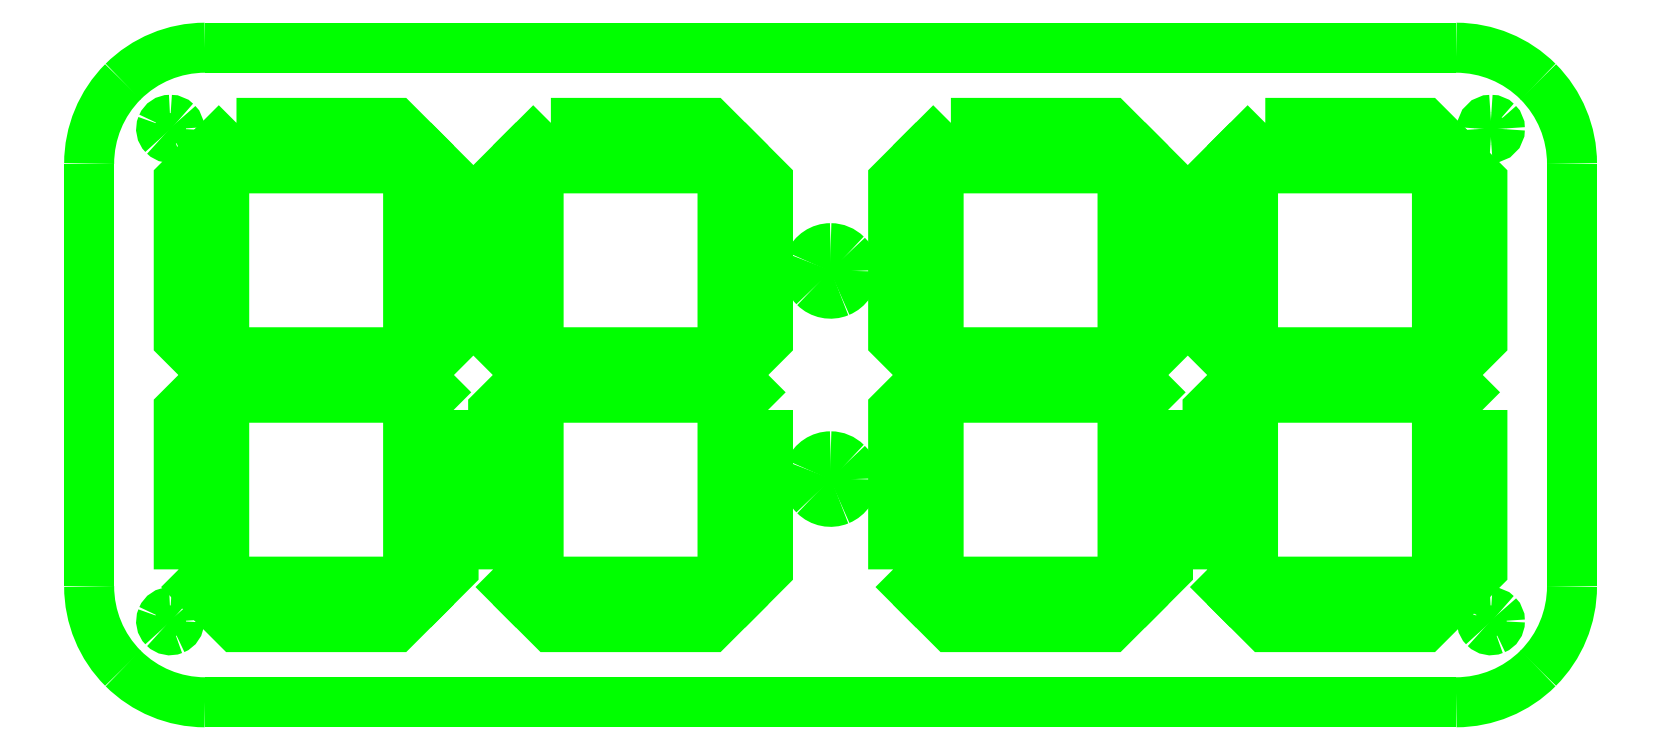
<metadata>
{"format":"dxf","ext":"dxf","renderer":"ezdxf+matplotlib","layout":"modelspace","background":"white","min_lineweight":24,"dpi":150}
</metadata>
<code>
0
SECTION
2
ENTITIES
0
LWPOLYLINE
8
Layer_1
90
6
70
1
10
45.46
20
76.4
30
0
10
41.54
20
72.47
30
0
10
45.46
20
68.54
30
0
10
72.98
20
68.54
30
0
10
76.9
20
72.47
30
0
10
72.98
20
76.4
30
0
0
LWPOLYLINE
8
Layer_1
90
6
70
1
10
35.49
20
78.51
30
0
10
39.42
20
74.59
30
0
10
43.34
20
78.51
30
0
10
43.34
20
106
30
0
10
39.42
20
110
30
0
10
35.49
20
106
30
0
0
LWPOLYLINE
8
Layer_1
90
6
70
1
10
82.94
20
106
30
0
10
79.02
20
110
30
0
10
75.09
20
106
30
0
10
75.09
20
78.51
30
0
10
79.02
20
74.59
30
0
10
82.94
20
78.51
30
0
0
LWPOLYLINE
8
Layer_1
90
6
70
1
10
45.46
20
116
30
0
10
41.54
20
112.1
30
0
10
45.46
20
108.1
30
0
10
72.98
20
108.1
30
0
10
76.9
20
112.1
30
0
10
72.98
20
116
30
0
0
LWPOLYLINE
8
Layer_1
90
6
70
1
10
45.46
20
155.6
30
0
10
41.54
20
151.7
30
0
10
45.46
20
147.7
30
0
10
72.98
20
147.7
30
0
10
76.9
20
151.7
30
0
10
72.98
20
155.6
30
0
0
LWPOLYLINE
8
Layer_1
90
6
70
1
10
75.09
20
118.1
30
0
10
79.02
20
114.2
30
0
10
82.94
20
118.1
30
0
10
82.94
20
145.6
30
0
10
79.02
20
149.6
30
0
10
75.09
20
145.6
30
0
0
LWPOLYLINE
8
Layer_1
90
6
70
1
10
43.34
20
145.6
30
0
10
39.42
20
149.6
30
0
10
35.49
20
145.6
30
0
10
35.49
20
118.1
30
0
10
39.42
20
114.2
30
0
10
43.34
20
118.1
30
0
0
LWPOLYLINE
8
Layer_1
90
6
70
1
10
99.74
20
76.4
30
0
10
95.81
20
72.47
30
0
10
99.74
20
68.54
30
0
10
127.3
20
68.54
30
0
10
131.2
20
72.47
30
0
10
127.3
20
76.4
30
0
0
LWPOLYLINE
8
Layer_1
90
6
70
1
10
89.77
20
78.51
30
0
10
93.7
20
74.59
30
0
10
97.62
20
78.51
30
0
10
97.62
20
106
30
0
10
93.7
20
110
30
0
10
89.77
20
106
30
0
0
LWPOLYLINE
8
Layer_1
90
6
70
1
10
137.2
20
106
30
0
10
133.3
20
110
30
0
10
129.4
20
106
30
0
10
129.4
20
78.51
30
0
10
133.3
20
74.59
30
0
10
137.2
20
78.51
30
0
0
LWPOLYLINE
8
Layer_1
90
6
70
1
10
99.74
20
116
30
0
10
95.81
20
112.1
30
0
10
99.74
20
108.1
30
0
10
127.3
20
108.1
30
0
10
131.2
20
112.1
30
0
10
127.3
20
116
30
0
0
LWPOLYLINE
8
Layer_1
90
6
70
1
10
99.74
20
155.6
30
0
10
95.81
20
151.7
30
0
10
99.74
20
147.7
30
0
10
127.3
20
147.7
30
0
10
131.2
20
151.7
30
0
10
127.3
20
155.6
30
0
0
LWPOLYLINE
8
Layer_1
90
6
70
1
10
129.4
20
118.1
30
0
10
133.3
20
114.2
30
0
10
137.2
20
118.1
30
0
10
137.2
20
145.6
30
0
10
133.3
20
149.6
30
0
10
129.4
20
145.6
30
0
0
LWPOLYLINE
8
Layer_1
90
6
70
1
10
97.62
20
145.6
30
0
10
93.7
20
149.6
30
0
10
89.77
20
145.6
30
0
10
89.77
20
118.1
30
0
10
93.7
20
114.2
30
0
10
97.62
20
118.1
30
0
0
LWPOLYLINE
8
Layer_1
90
6
70
1
10
168.8
20
76.4
30
0
10
164.9
20
72.47
30
0
10
168.8
20
68.54
30
0
10
196.3
20
68.54
30
0
10
200.2
20
72.47
30
0
10
196.3
20
76.4
30
0
0
LWPOLYLINE
8
Layer_1
90
6
70
1
10
158.8
20
78.51
30
0
10
162.8
20
74.59
30
0
10
166.7
20
78.51
30
0
10
166.7
20
106
30
0
10
162.8
20
110
30
0
10
158.8
20
106
30
0
0
LWPOLYLINE
8
Layer_1
90
6
70
1
10
206.3
20
106
30
0
10
202.4
20
110
30
0
10
198.4
20
106
30
0
10
198.4
20
78.51
30
0
10
202.4
20
74.59
30
0
10
206.3
20
78.51
30
0
0
LWPOLYLINE
8
Layer_1
90
6
70
1
10
168.8
20
116
30
0
10
164.9
20
112.1
30
0
10
168.8
20
108.1
30
0
10
196.3
20
108.1
30
0
10
200.2
20
112.1
30
0
10
196.3
20
116
30
0
0
LWPOLYLINE
8
Layer_1
90
6
70
1
10
168.8
20
155.6
30
0
10
164.9
20
151.7
30
0
10
168.8
20
147.7
30
0
10
196.3
20
147.7
30
0
10
200.2
20
151.7
30
0
10
196.3
20
155.6
30
0
0
LWPOLYLINE
8
Layer_1
90
6
70
1
10
198.4
20
118.1
30
0
10
202.4
20
114.2
30
0
10
206.3
20
118.1
30
0
10
206.3
20
145.6
30
0
10
202.4
20
149.6
30
0
10
198.4
20
145.6
30
0
0
LWPOLYLINE
8
Layer_1
90
6
70
1
10
166.7
20
145.6
30
0
10
162.8
20
149.6
30
0
10
158.8
20
145.6
30
0
10
158.8
20
118.1
30
0
10
162.8
20
114.2
30
0
10
166.7
20
118.1
30
0
0
LWPOLYLINE
8
Layer_1
90
6
70
1
10
223.1
20
76.4
30
0
10
219.1
20
72.47
30
0
10
223.1
20
68.54
30
0
10
250.6
20
68.54
30
0
10
254.5
20
72.47
30
0
10
250.6
20
76.4
30
0
0
LWPOLYLINE
8
Layer_1
90
6
70
1
10
213.1
20
78.51
30
0
10
217
20
74.59
30
0
10
221
20
78.51
30
0
10
221
20
106
30
0
10
217
20
110
30
0
10
213.1
20
106
30
0
0
LWPOLYLINE
8
Layer_1
90
6
70
1
10
260.6
20
106
30
0
10
256.6
20
110
30
0
10
252.7
20
106
30
0
10
252.7
20
78.51
30
0
10
256.6
20
74.59
30
0
10
260.6
20
78.51
30
0
0
LWPOLYLINE
8
Layer_1
90
6
70
1
10
223.1
20
116
30
0
10
219.1
20
112.1
30
0
10
223.1
20
108.1
30
0
10
250.6
20
108.1
30
0
10
254.5
20
112.1
30
0
10
250.6
20
116
30
0
0
LWPOLYLINE
8
Layer_1
90
6
70
1
10
223.1
20
155.6
30
0
10
219.1
20
151.7
30
0
10
223.1
20
147.7
30
0
10
250.6
20
147.7
30
0
10
254.5
20
151.7
30
0
10
250.6
20
155.6
30
0
0
LWPOLYLINE
8
Layer_1
90
6
70
1
10
252.7
20
118.1
30
0
10
256.6
20
114.2
30
0
10
260.6
20
118.1
30
0
10
260.6
20
145.6
30
0
10
256.6
20
149.6
30
0
10
252.7
20
145.6
30
0
0
SPLINE
8
Layer_1
70
8
71
3
72
8
73
4
74
0
40
0
40
0
40
0
40
0
40
1
40
1
40
1
40
1
10
148
20
134
30
0
10
146.4
20
134
30
0
10
145
20
133
30
0
10
144.4
20
131.5
30
0
0
SPLINE
8
Layer_1
70
8
71
3
72
8
73
4
74
0
40
0
40
0
40
0
40
0
40
1
40
1
40
1
40
1
10
144.4
20
131.5
30
0
10
143.8
20
130.1
30
0
10
144.1
20
128.4
30
0
10
145.2
20
127.3
30
0
0
SPLINE
8
Layer_1
70
8
71
3
72
8
73
4
74
0
40
0
40
0
40
0
40
0
40
1
40
1
40
1
40
1
10
145.2
20
127.3
30
0
10
146.4
20
126.1
30
0
10
148.1
20
125.8
30
0
10
149.5
20
126.4
30
0
0
SPLINE
8
Layer_1
70
8
71
3
72
8
73
4
74
0
40
0
40
0
40
0
40
0
40
1
40
1
40
1
40
1
10
149.5
20
126.4
30
0
10
151
20
127
30
0
10
151.9
20
128.4
30
0
10
151.9
20
130
30
0
0
SPLINE
8
Layer_1
70
8
71
3
72
8
73
4
74
0
40
0
40
0
40
0
40
0
40
1
40
1
40
1
40
1
10
151.9
20
130
30
0
10
151.9
20
131.1
30
0
10
151.5
20
132.1
30
0
10
150.8
20
132.8
30
0
0
SPLINE
8
Layer_1
70
8
71
3
72
8
73
4
74
0
40
0
40
0
40
0
40
0
40
1
40
1
40
1
40
1
10
150.8
20
132.8
30
0
10
150.1
20
133.5
30
0
10
149.1
20
134
30
0
10
148
20
134
30
0
0
LWPOLYLINE
8
Layer_1
90
6
70
1
10
221
20
145.6
30
0
10
217
20
149.6
30
0
10
213.1
20
145.6
30
0
10
213.1
20
118.1
30
0
10
217
20
114.2
30
0
10
221
20
118.1
30
0
0
SPLINE
8
Layer_1
70
8
71
3
72
8
73
4
74
0
40
0
40
0
40
0
40
0
40
1
40
1
40
1
40
1
10
148
20
98.03
30
0
10
146.4
20
98.03
30
0
10
145
20
97.07
30
0
10
144.4
20
95.6
30
0
0
SPLINE
8
Layer_1
70
8
71
3
72
8
73
4
74
0
40
0
40
0
40
0
40
0
40
1
40
1
40
1
40
1
10
144.4
20
95.6
30
0
10
143.8
20
94.14
30
0
10
144.1
20
92.45
30
0
10
145.2
20
91.33
30
0
0
SPLINE
8
Layer_1
70
8
71
3
72
8
73
4
74
0
40
0
40
0
40
0
40
0
40
1
40
1
40
1
40
1
10
145.2
20
91.33
30
0
10
146.4
20
90.2
30
0
10
148.1
20
89.87
30
0
10
149.5
20
90.47
30
0
0
SPLINE
8
Layer_1
70
8
71
3
72
8
73
4
74
0
40
0
40
0
40
0
40
0
40
1
40
1
40
1
40
1
10
149.5
20
90.47
30
0
10
151
20
91.08
30
0
10
151.9
20
92.51
30
0
10
151.9
20
94.1
30
0
0
SPLINE
8
Layer_1
70
8
71
3
72
8
73
4
74
0
40
0
40
0
40
0
40
0
40
1
40
1
40
1
40
1
10
151.9
20
94.1
30
0
10
151.9
20
95.14
30
0
10
151.5
20
96.14
30
0
10
150.8
20
96.88
30
0
0
SPLINE
8
Layer_1
70
8
71
3
72
8
73
4
74
0
40
0
40
0
40
0
40
0
40
1
40
1
40
1
40
1
10
150.8
20
96.88
30
0
10
150.1
20
97.61
30
0
10
149.1
20
98.03
30
0
10
148
20
98.03
30
0
0
LWPOLYLINE
8
Layer_1
90
1
70
1
10
148
20
134
30
0
0
SPLINE
8
Layer_1
70
8
71
3
72
8
73
4
74
0
40
0
40
0
40
0
40
0
40
1
40
1
40
1
40
1
10
262
20
156.1
30
0
10
261.2
20
156.1
30
0
10
260.5
20
155.4
30
0
10
260.5
20
154.6
30
0
0
SPLINE
8
Layer_1
70
8
71
3
72
8
73
4
74
0
40
0
40
0
40
0
40
0
40
1
40
1
40
1
40
1
10
260.5
20
154.6
30
0
10
260.5
20
153.7
30
0
10
261.2
20
153
30
0
10
262
20
153
30
0
0
SPLINE
8
Layer_1
70
8
71
3
72
8
73
4
74
0
40
0
40
0
40
0
40
0
40
1
40
1
40
1
40
1
10
262
20
153
30
0
10
262.9
20
153
30
0
10
263.6
20
153.7
30
0
10
263.6
20
154.6
30
0
0
SPLINE
8
Layer_1
70
8
71
3
72
8
73
4
74
0
40
0
40
0
40
0
40
0
40
1
40
1
40
1
40
1
10
263.6
20
154.6
30
0
10
263.6
20
155
30
0
10
263.4
20
155.4
30
0
10
263.1
20
155.7
30
0
0
SPLINE
8
Layer_1
70
8
71
3
72
8
73
4
74
0
40
0
40
0
40
0
40
0
40
1
40
1
40
1
40
1
10
263.1
20
155.7
30
0
10
262.8
20
156
30
0
10
262.4
20
156.1
30
0
10
262
20
156.1
30
0
0
LWPOLYLINE
8
Layer_1
90
1
70
1
10
148
20
98.03
30
0
0
SPLINE
8
Layer_1
70
8
71
3
72
8
73
4
74
0
40
0
40
0
40
0
40
0
40
1
40
1
40
1
40
1
10
262
20
71.12
30
0
10
261.4
20
71.12
30
0
10
260.8
20
70.74
30
0
10
260.6
20
70.16
30
0
0
SPLINE
8
Layer_1
70
8
71
3
72
8
73
4
74
0
40
0
40
0
40
0
40
0
40
1
40
1
40
1
40
1
10
260.6
20
70.16
30
0
10
260.4
20
69.58
30
0
10
260.5
20
68.92
30
0
10
260.9
20
68.47
30
0
0
SPLINE
8
Layer_1
70
8
71
3
72
8
73
4
74
0
40
0
40
0
40
0
40
0
40
1
40
1
40
1
40
1
10
260.9
20
68.47
30
0
10
261.4
20
68.03
30
0
10
262
20
67.9
30
0
10
262.6
20
68.14
30
0
0
SPLINE
8
Layer_1
70
8
71
3
72
8
73
4
74
0
40
0
40
0
40
0
40
0
40
1
40
1
40
1
40
1
10
262.6
20
68.14
30
0
10
263.2
20
68.38
30
0
10
263.6
20
68.94
30
0
10
263.6
20
69.57
30
0
0
SPLINE
8
Layer_1
70
8
71
3
72
8
73
4
74
0
40
0
40
0
40
0
40
0
40
1
40
1
40
1
40
1
10
263.6
20
69.57
30
0
10
263.6
20
69.98
30
0
10
263.4
20
70.37
30
0
10
263.1
20
70.66
30
0
0
SPLINE
8
Layer_1
70
8
71
3
72
8
73
4
74
0
40
0
40
0
40
0
40
0
40
1
40
1
40
1
40
1
10
263.1
20
70.66
30
0
10
262.8
20
70.96
30
0
10
262.4
20
71.12
30
0
10
262
20
71.12
30
0
0
LWPOLYLINE
8
Layer_1
90
1
70
1
10
262
20
156.1
30
0
0
SPLINE
8
Layer_1
70
8
71
3
72
8
73
4
74
0
40
0
40
0
40
0
40
0
40
1
40
1
40
1
40
1
10
34.02
20
156.1
30
0
10
33.4
20
156.1
30
0
10
32.83
20
155.7
30
0
10
32.59
20
155.2
30
0
0
SPLINE
8
Layer_1
70
8
71
3
72
8
73
4
74
0
40
0
40
0
40
0
40
0
40
1
40
1
40
1
40
1
10
32.59
20
155.2
30
0
10
32.35
20
154.6
30
0
10
32.49
20
153.9
30
0
10
32.93
20
153.5
30
0
0
SPLINE
8
Layer_1
70
8
71
3
72
8
73
4
74
0
40
0
40
0
40
0
40
0
40
1
40
1
40
1
40
1
10
32.93
20
153.5
30
0
10
33.37
20
153
30
0
10
34.04
20
152.9
30
0
10
34.62
20
153.1
30
0
0
SPLINE
8
Layer_1
70
8
71
3
72
8
73
4
74
0
40
0
40
0
40
0
40
0
40
1
40
1
40
1
40
1
10
34.62
20
153.1
30
0
10
35.2
20
153.4
30
0
10
35.57
20
153.9
30
0
10
35.57
20
154.6
30
0
0
SPLINE
8
Layer_1
70
8
71
3
72
8
73
4
74
0
40
0
40
0
40
0
40
0
40
1
40
1
40
1
40
1
10
35.57
20
154.6
30
0
10
35.57
20
155
30
0
10
35.41
20
155.4
30
0
10
35.12
20
155.7
30
0
0
SPLINE
8
Layer_1
70
8
71
3
72
8
73
4
74
0
40
0
40
0
40
0
40
0
40
1
40
1
40
1
40
1
10
35.12
20
155.7
30
0
10
34.83
20
156
30
0
10
34.44
20
156.1
30
0
10
34.02
20
156.1
30
0
0
LWPOLYLINE
8
Layer_1
90
1
70
1
10
262
20
71.12
30
0
0
SPLINE
8
Layer_1
70
8
71
3
72
8
73
4
74
0
40
0
40
0
40
0
40
0
40
1
40
1
40
1
40
1
10
34.02
20
71.12
30
0
10
33.4
20
71.12
30
0
10
32.83
20
70.74
30
0
10
32.59
20
70.16
30
0
0
SPLINE
8
Layer_1
70
8
71
3
72
8
73
4
74
0
40
0
40
0
40
0
40
0
40
1
40
1
40
1
40
1
10
32.59
20
70.16
30
0
10
32.35
20
69.58
30
0
10
32.49
20
68.92
30
0
10
32.93
20
68.47
30
0
0
SPLINE
8
Layer_1
70
8
71
3
72
8
73
4
74
0
40
0
40
0
40
0
40
0
40
1
40
1
40
1
40
1
10
32.93
20
68.47
30
0
10
33.37
20
68.03
30
0
10
34.04
20
67.9
30
0
10
34.62
20
68.14
30
0
0
SPLINE
8
Layer_1
70
8
71
3
72
8
73
4
74
0
40
0
40
0
40
0
40
0
40
1
40
1
40
1
40
1
10
34.62
20
68.14
30
0
10
35.2
20
68.38
30
0
10
35.57
20
68.94
30
0
10
35.57
20
69.57
30
0
0
SPLINE
8
Layer_1
70
8
71
3
72
8
73
4
74
0
40
0
40
0
40
0
40
0
40
1
40
1
40
1
40
1
10
35.57
20
69.57
30
0
10
35.57
20
69.98
30
0
10
35.41
20
70.37
30
0
10
35.12
20
70.66
30
0
0
SPLINE
8
Layer_1
70
8
71
3
72
8
73
4
74
0
40
0
40
0
40
0
40
0
40
1
40
1
40
1
40
1
10
35.12
20
70.66
30
0
10
34.83
20
70.96
30
0
10
34.44
20
71.12
30
0
10
34.02
20
71.12
30
0
0
LWPOLYLINE
8
Layer_1
90
1
70
1
10
34.02
20
156.1
30
0
0
LWPOLYLINE
8
Layer_1
90
1
70
1
10
34.02
20
71.12
30
0
0
SPLINE
8
Layer_1
70
8
71
3
72
8
73
4
74
0
40
0
40
0
40
0
40
0
40
1
40
1
40
1
40
1
10
256
20
168.6
30
0
10
261.3
20
168.6
30
0
10
266.4
20
166.5
30
0
10
270.2
20
162.7
30
0
0
SPLINE
8
Layer_1
70
8
71
3
72
8
73
4
74
0
40
0
40
0
40
0
40
0
40
1
40
1
40
1
40
1
10
270.2
20
162.7
30
0
10
273.9
20
159
30
0
10
276
20
153.9
30
0
10
276
20
148.6
30
0
0
LWPOLYLINE
8
Layer_1
90
2
70
0
10
40.02
20
168.6
30
0
10
256
20
168.6
30
0
0
SPLINE
8
Layer_1
70
8
71
3
72
8
73
4
74
0
40
0
40
0
40
0
40
0
40
1
40
1
40
1
40
1
10
276
20
75.57
30
0
10
276
20
70.26
30
0
10
273.9
20
65.18
30
0
10
270.2
20
61.43
30
0
0
SPLINE
8
Layer_1
70
8
71
3
72
8
73
4
74
0
40
0
40
0
40
0
40
0
40
1
40
1
40
1
40
1
10
270.2
20
61.43
30
0
10
266.4
20
57.68
30
0
10
261.3
20
55.57
30
0
10
256
20
55.57
30
0
0
LWPOLYLINE
8
Layer_1
90
2
70
0
10
276
20
148.6
30
0
10
276
20
75.57
30
0
0
SPLINE
8
Layer_1
70
8
71
3
72
8
73
4
74
0
40
0
40
0
40
0
40
0
40
1
40
1
40
1
40
1
10
40.02
20
55.57
30
0
10
34.72
20
55.57
30
0
10
29.63
20
57.68
30
0
10
25.88
20
61.43
30
0
0
SPLINE
8
Layer_1
70
8
71
3
72
8
73
4
74
0
40
0
40
0
40
0
40
0
40
1
40
1
40
1
40
1
10
25.88
20
61.43
30
0
10
22.13
20
65.18
30
0
10
20.02
20
70.26
30
0
10
20.02
20
75.57
30
0
0
LWPOLYLINE
8
Layer_1
90
2
70
0
10
256
20
55.57
30
0
10
40.02
20
55.57
30
0
0
SPLINE
8
Layer_1
70
8
71
3
72
8
73
4
74
0
40
0
40
0
40
0
40
0
40
1
40
1
40
1
40
1
10
20.02
20
148.6
30
0
10
20.02
20
153.9
30
0
10
22.13
20
159
30
0
10
25.88
20
162.7
30
0
0
SPLINE
8
Layer_1
70
8
71
3
72
8
73
4
74
0
40
0
40
0
40
0
40
0
40
1
40
1
40
1
40
1
10
25.88
20
162.7
30
0
10
29.63
20
166.5
30
0
10
34.72
20
168.6
30
0
10
40.02
20
168.6
30
0
0
LWPOLYLINE
8
Layer_1
90
2
70
0
10
20.02
20
75.57
30
0
10
20.02
20
148.6
30
0
0
LWPOLYLINE
8
Layer_1
90
1
70
1
10
40.02
20
168.6
30
0
0
ENDSEC
0
EOF

</code>
